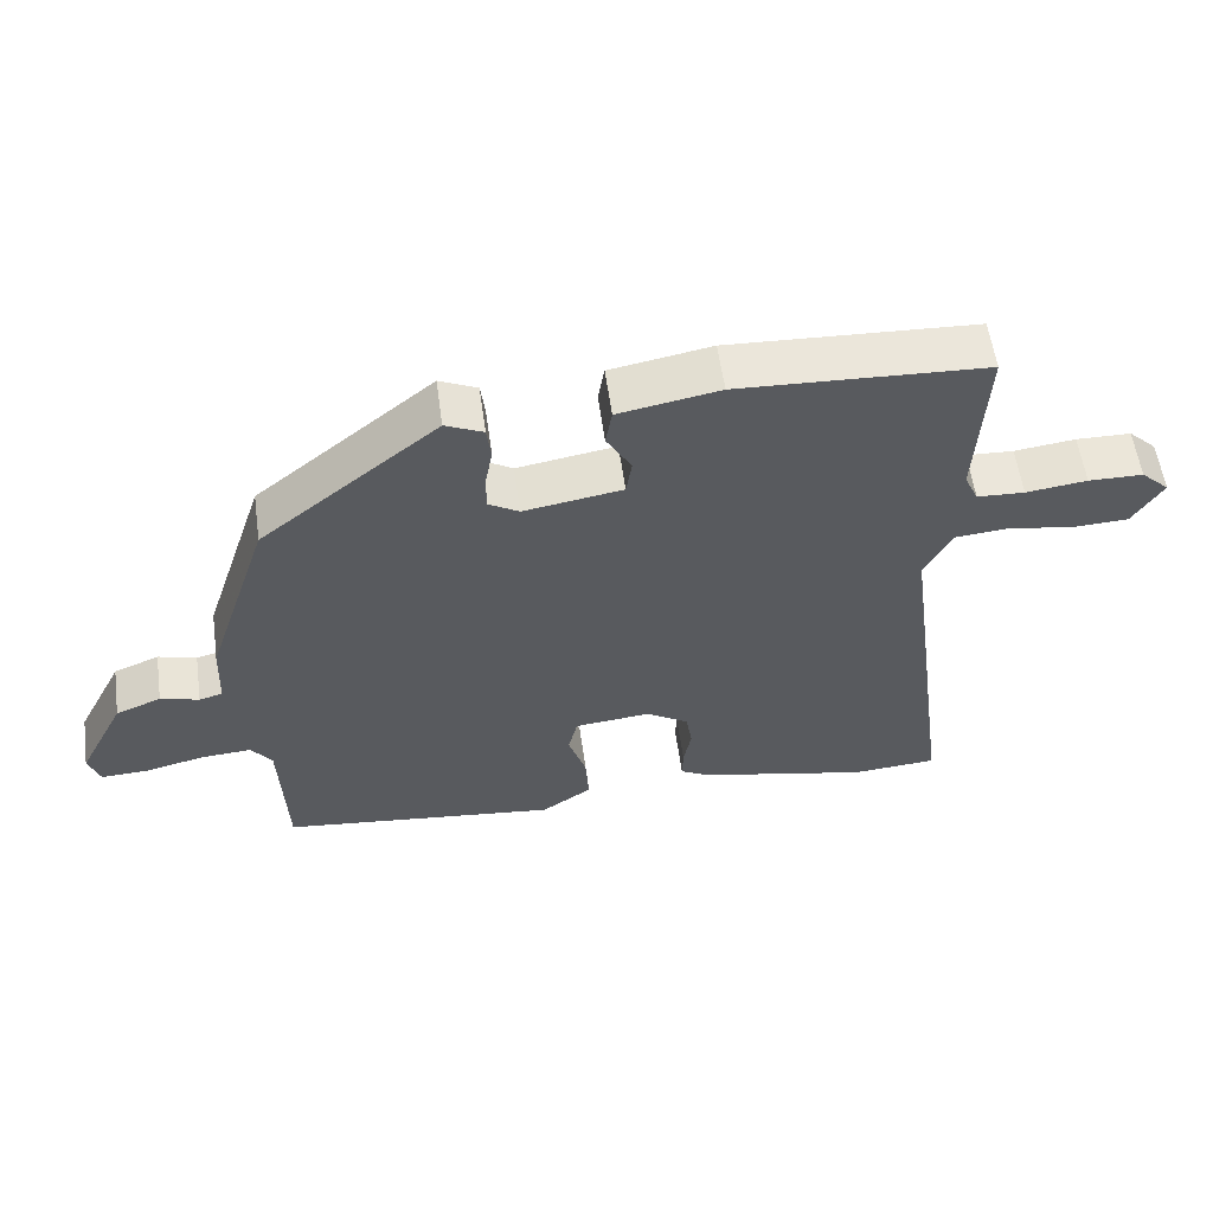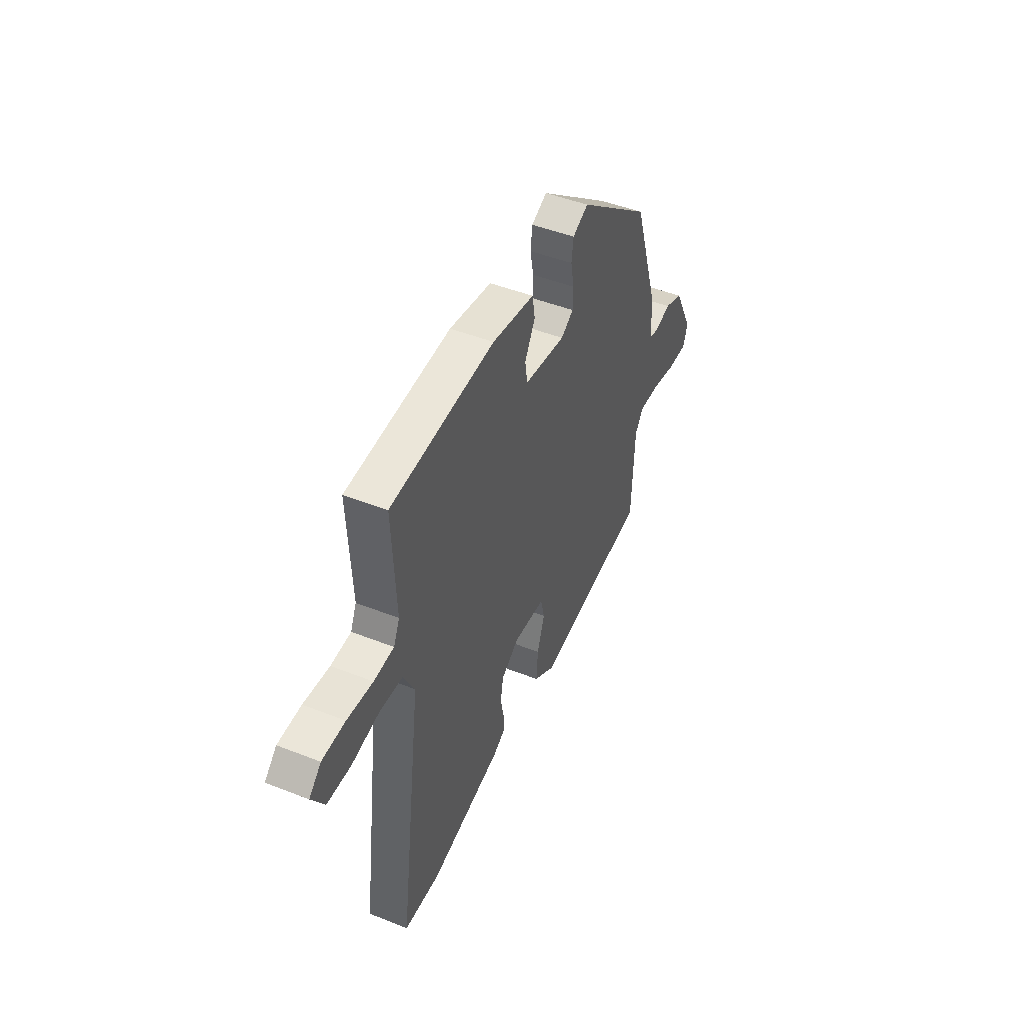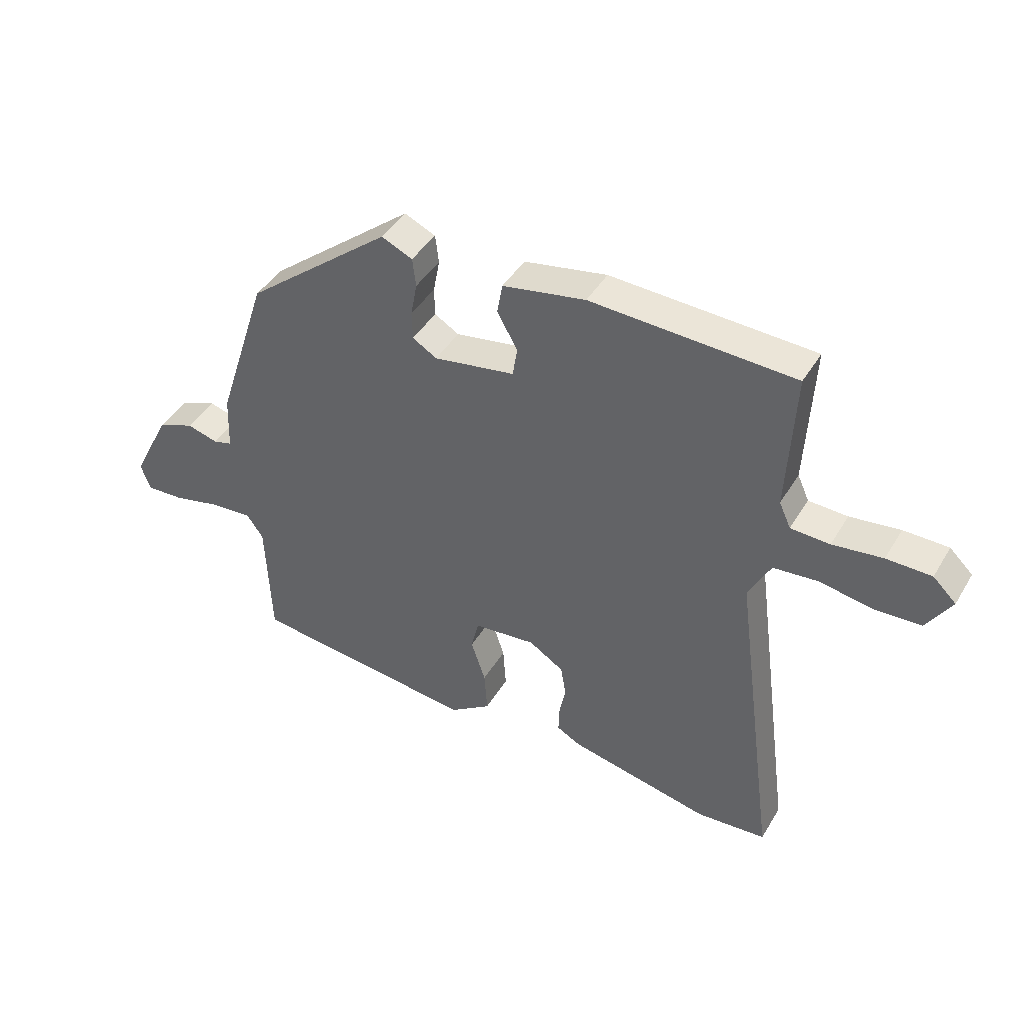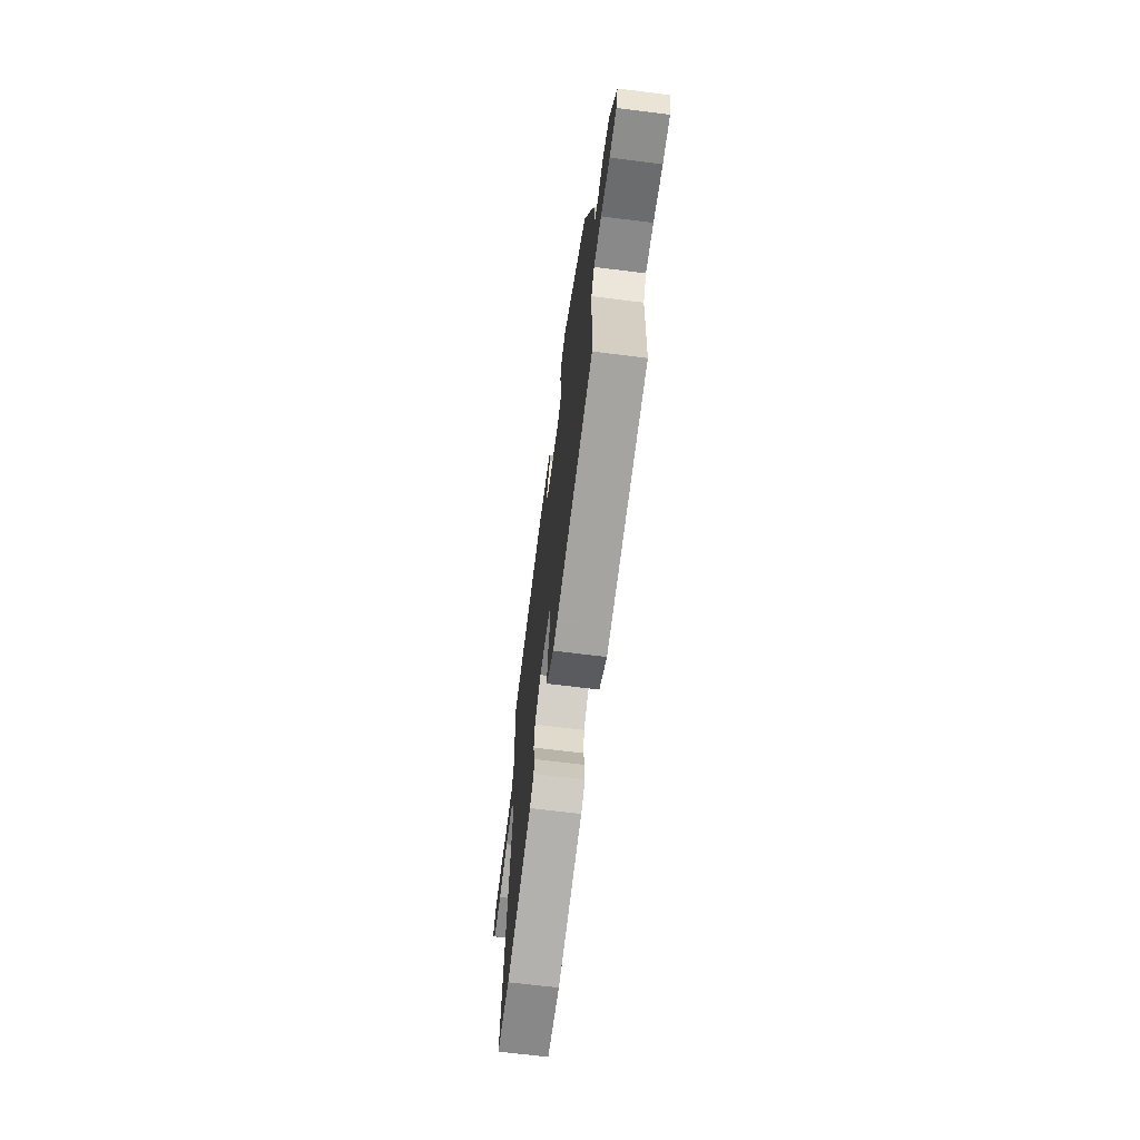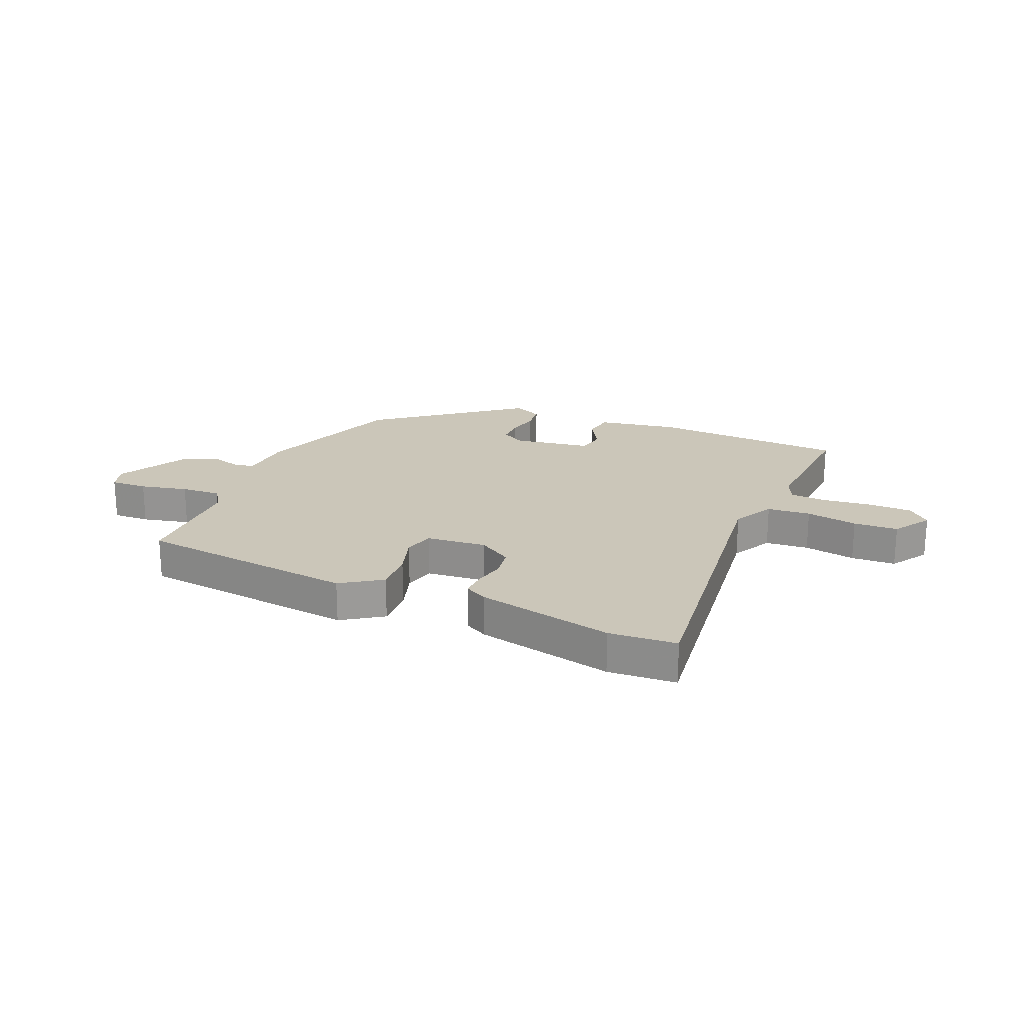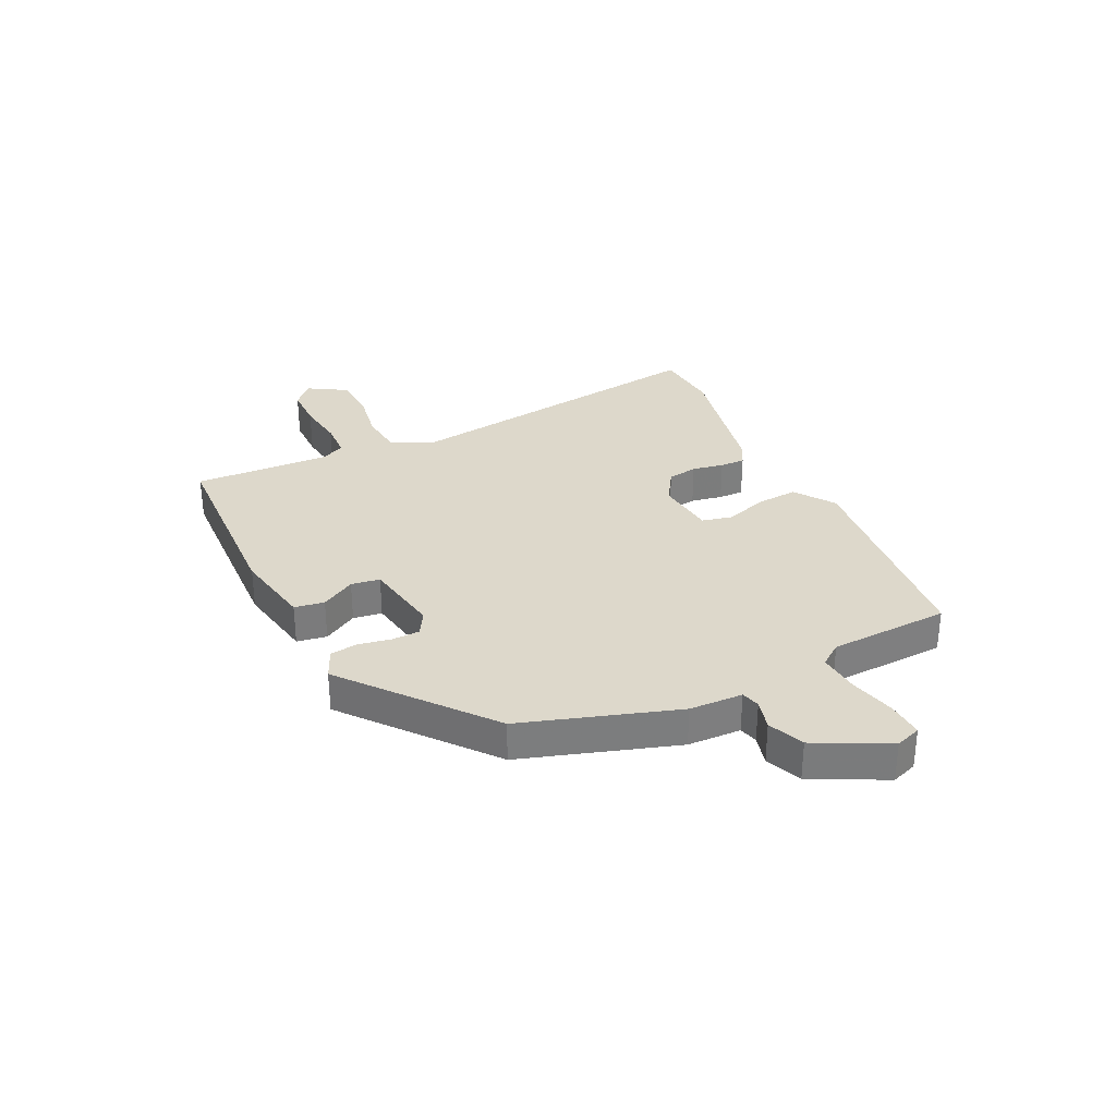
<metadata>
{"format":"obj","ext":"obj","renderer":"f3d","projection":"perspective","resolution":1024,"background":"white","views":[{"elev":57.5,"azim":172.1,"up":"+Z"},{"elev":47.4,"azim":-66.0,"up":"+Z"},{"elev":43.2,"azim":-151.1,"up":"+Z"},{"elev":-67.1,"azim":82.8,"up":"+Z"},{"elev":21.0,"azim":-156.3,"up":"+Y"},{"elev":31.5,"azim":63.9,"up":"+Y"}]}
</metadata>
<code>
v -0.416 0.07 -0.506
v -0.536 0.07 -0.497
v -0.459 0.07 0.073
v -0.497 0.07 0.147
v -0.574 0.07 0.154
v -0.666 0.07 0.138
v -0.745 0.07 0.142
v -0.787 0.07 0.21
v -0.747 0.07 0.248
v -0.67 0.07 0.249
v -0.584 0.07 0.238
v -0.517 0.07 0.241
v -0.497 0.07 0.285
v -0.509 0.07 0.527
v -0.161 0.07 0.543
v -0.019 0.07 0.517
v -0.01 0.07 0.464
v -0.045 0.07 0.403
v -0.037 0.07 0.352
v 0.102 0.07 0.329
v 0.144 0.07 0.354
v 0.145 0.07 0.403
v 0.134 0.07 0.461
v 0.14 0.07 0.51
v 0.193 0.07 0.534
v 0.443 0.07 0.332
v 0.533 0.07 0.058
v 0.537 0.07 -0.037
v 0.57 0.07 -0.046
v 0.624 0.07 -0.031
v 0.688 0.07 -0.057
v 0.754 0.07 -0.186
v 0.738 0.07 -0.232
v 0.672 0.07 -0.229
v 0.588 0.07 -0.209
v 0.517 0.07 -0.204
v 0.488 0.07 -0.244
v 0.48 0.07 -0.459
v 0.087 0.07 -0.503
v 0.016 0.07 -0.454
v 0.021 0.07 -0.38
v 0.046 0.07 -0.305
v 0.033 0.07 -0.25
v -0.074 0.07 -0.239
v -0.134 0.07 -0.277
v -0.143 0.07 -0.331
v -0.132 0.07 -0.387
v -0.131 0.07 -0.432
v -0.172 0.07 -0.454
v -0.416 0 -0.506
v -0.536 0 -0.497
v -0.459 0 0.073
v -0.497 0 0.147
v -0.574 0 0.154
v -0.666 0 0.138
v -0.745 0 0.142
v -0.787 0 0.21
v -0.747 0 0.248
v -0.67 0 0.249
v -0.584 0 0.238
v -0.517 0 0.241
v -0.497 0 0.285
v -0.509 0 0.527
v -0.161 0 0.543
v -0.019 0 0.517
v -0.01 0 0.464
v -0.045 0 0.403
v -0.037 0 0.352
v 0.102 0 0.329
v 0.144 0 0.354
v 0.145 0 0.403
v 0.134 0 0.461
v 0.14 0 0.51
v 0.193 0 0.534
v 0.443 0 0.332
v 0.533 0 0.058
v 0.537 0 -0.037
v 0.57 0 -0.046
v 0.624 0 -0.031
v 0.688 0 -0.057
v 0.754 0 -0.186
v 0.738 0 -0.232
v 0.672 0 -0.229
v 0.588 0 -0.209
v 0.517 0 -0.204
v 0.488 0 -0.244
v 0.48 0 -0.459
v 0.087 0 -0.503
v 0.016 0 -0.454
v 0.021 0 -0.38
v 0.046 0 -0.305
v 0.033 0 -0.25
v -0.074 0 -0.239
v -0.134 0 -0.277
v -0.143 0 -0.331
v -0.132 0 -0.387
v -0.131 0 -0.432
v -0.172 0 -0.454
f 1 2 3
f 49 1 3
f 48 49 3
f 47 48 3
f 46 47 3
f 45 46 3 4
f 44 45 4
f 43 44 4
f 40 41 42
f 39 40 42
f 38 39 42
f 37 38 42
f 36 37 42 43
f 33 34 35
f 32 33 35
f 31 32 35
f 30 31 35
f 29 30 35
f 28 29 35 36
f 27 28 36
f 26 27 36
f 25 26 36
f 24 25 36
f 23 24 36
f 22 23 36
f 21 22 36
f 20 21 36 43
f 16 17 18
f 15 16 18
f 14 15 18
f 13 14 18
f 12 13 18 19
f 9 10 11
f 8 9 11
f 7 8 11
f 6 7 11
f 5 6 11
f 4 5 11 12
f 19 20 43
f 12 19 43
f 4 12 43
f 52 51 50
f 52 50 98
f 52 98 97
f 52 97 96
f 52 96 95
f 53 52 95 94
f 53 94 93
f 53 93 92
f 91 90 89
f 91 89 88
f 91 88 87
f 91 87 86
f 92 91 86 85
f 84 83 82
f 84 82 81
f 84 81 80
f 84 80 79
f 84 79 78
f 85 84 78 77
f 85 77 76
f 85 76 75
f 85 75 74
f 85 74 73
f 85 73 72
f 85 72 71
f 85 71 70
f 92 85 70 69
f 67 66 65
f 67 65 64
f 67 64 63
f 67 63 62
f 68 67 62 61
f 60 59 58
f 60 58 57
f 60 57 56
f 60 56 55
f 60 55 54
f 61 60 54 53
f 92 69 68
f 92 68 61
f 92 61 53
f 1 50 51 2
f 2 51 52 3
f 3 52 53 4
f 4 53 54 5
f 5 54 55 6
f 6 55 56 7
f 7 56 57 8
f 8 57 58 9
f 9 58 59 10
f 10 59 60 11
f 11 60 61 12
f 12 61 62 13
f 13 62 63 14
f 14 63 64 15
f 15 64 65 16
f 16 65 66 17
f 17 66 67 18
f 18 67 68 19
f 19 68 69 20
f 20 69 70 21
f 21 70 71 22
f 22 71 72 23
f 23 72 73 24
f 24 73 74 25
f 25 74 75 26
f 26 75 76 27
f 27 76 77 28
f 28 77 78 29
f 29 78 79 30
f 30 79 80 31
f 31 80 81 32
f 32 81 82 33
f 33 82 83 34
f 34 83 84 35
f 35 84 85 36
f 36 85 86 37
f 37 86 87 38
f 38 87 88 39
f 39 88 89 40
f 40 89 90 41
f 41 90 91 42
f 42 91 92 43
f 43 92 93 44
f 44 93 94 45
f 45 94 95 46
f 46 95 96 47
f 47 96 97 48
f 48 97 98 49
f 49 98 50 1

</code>
